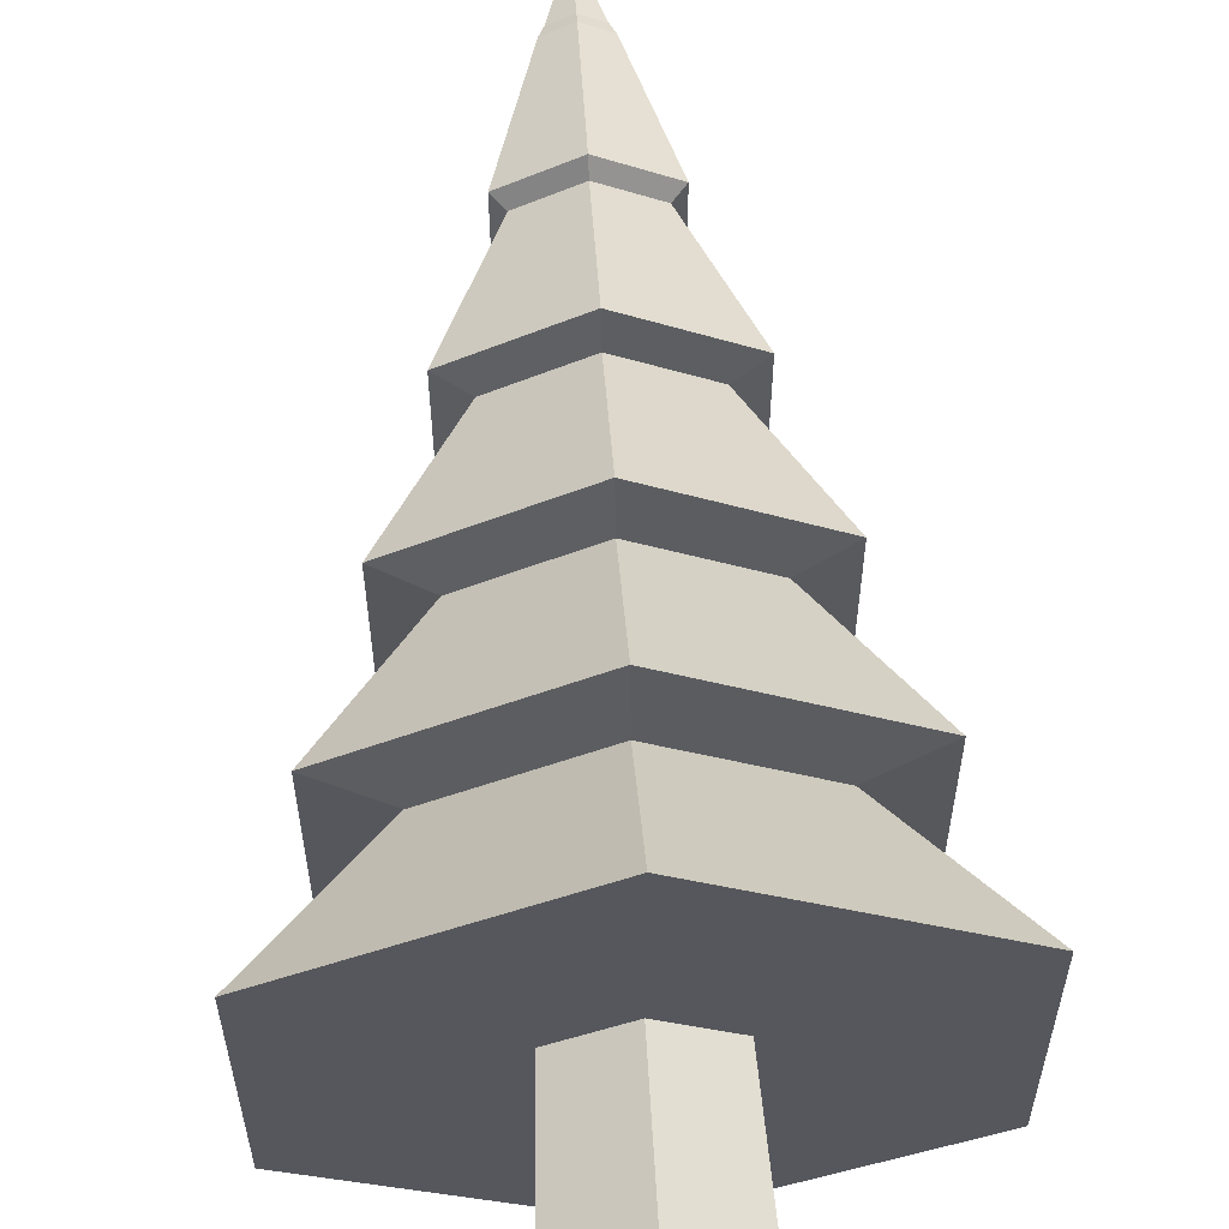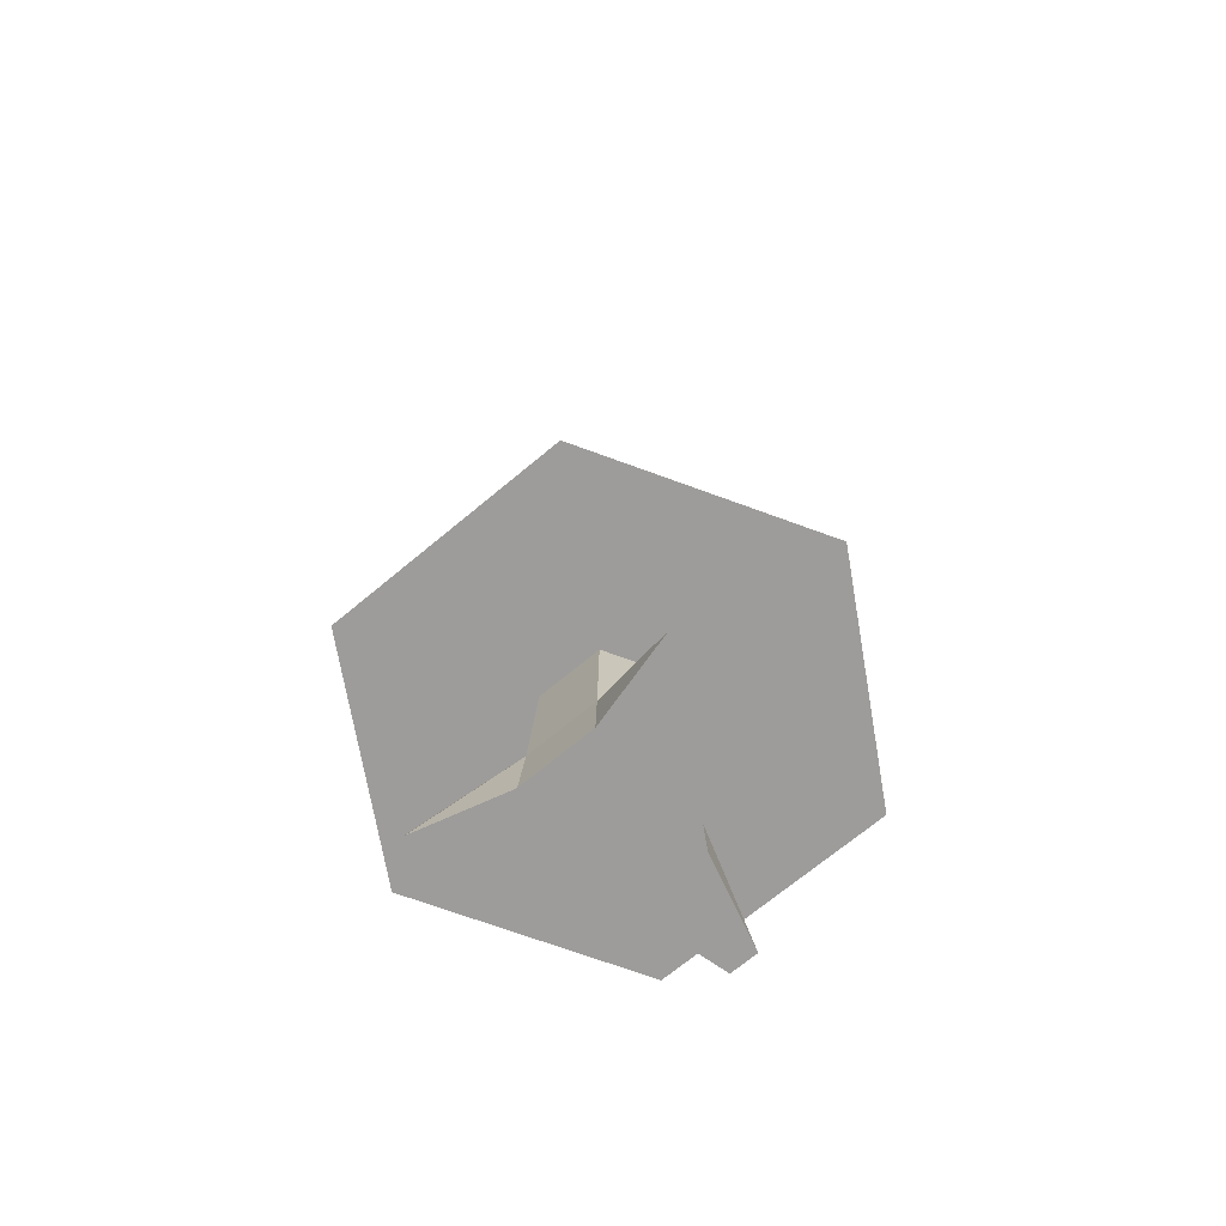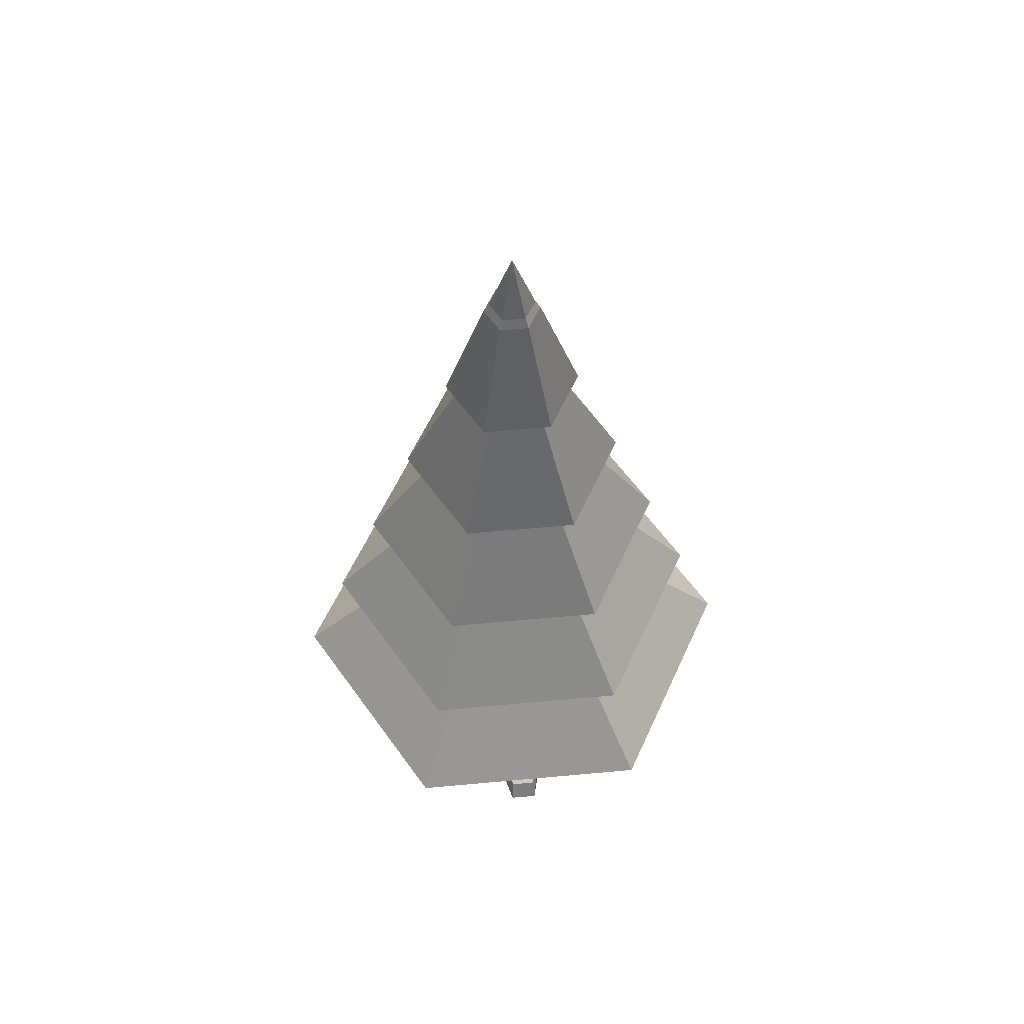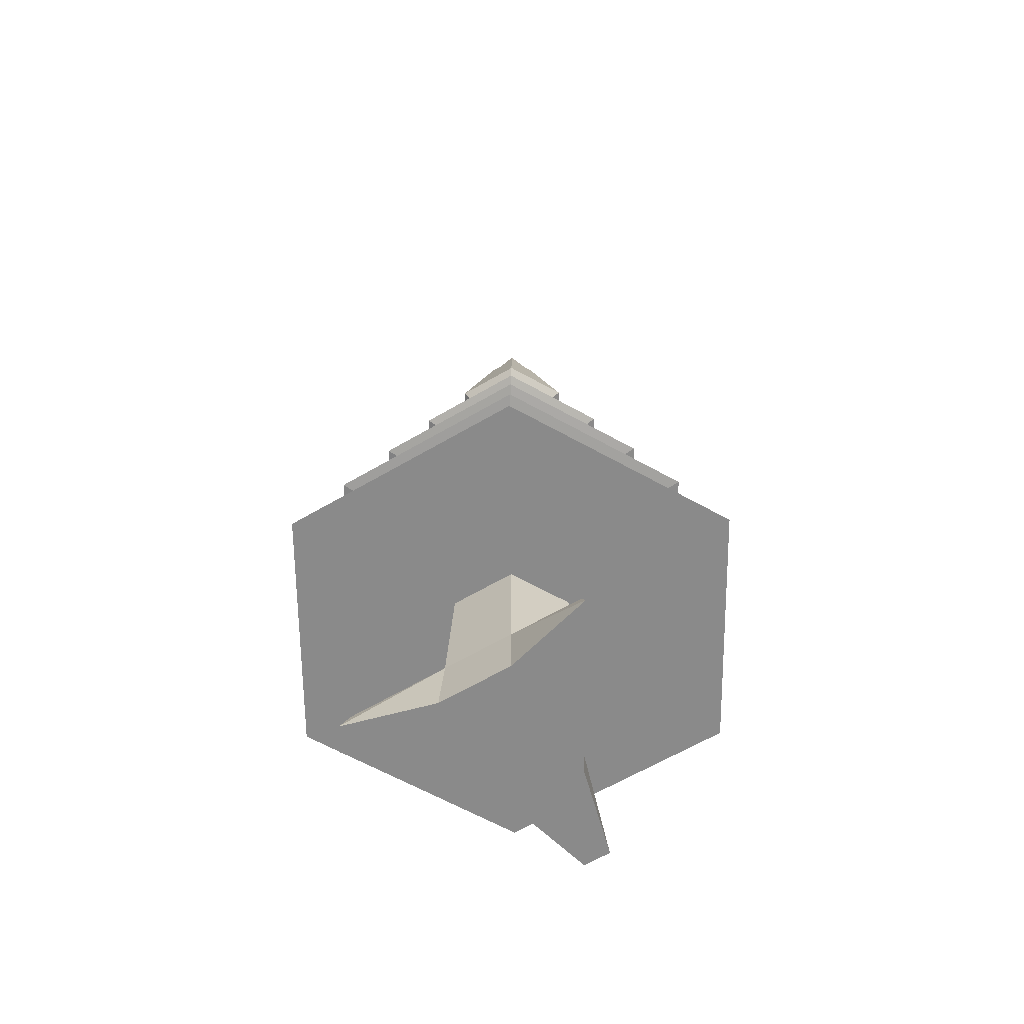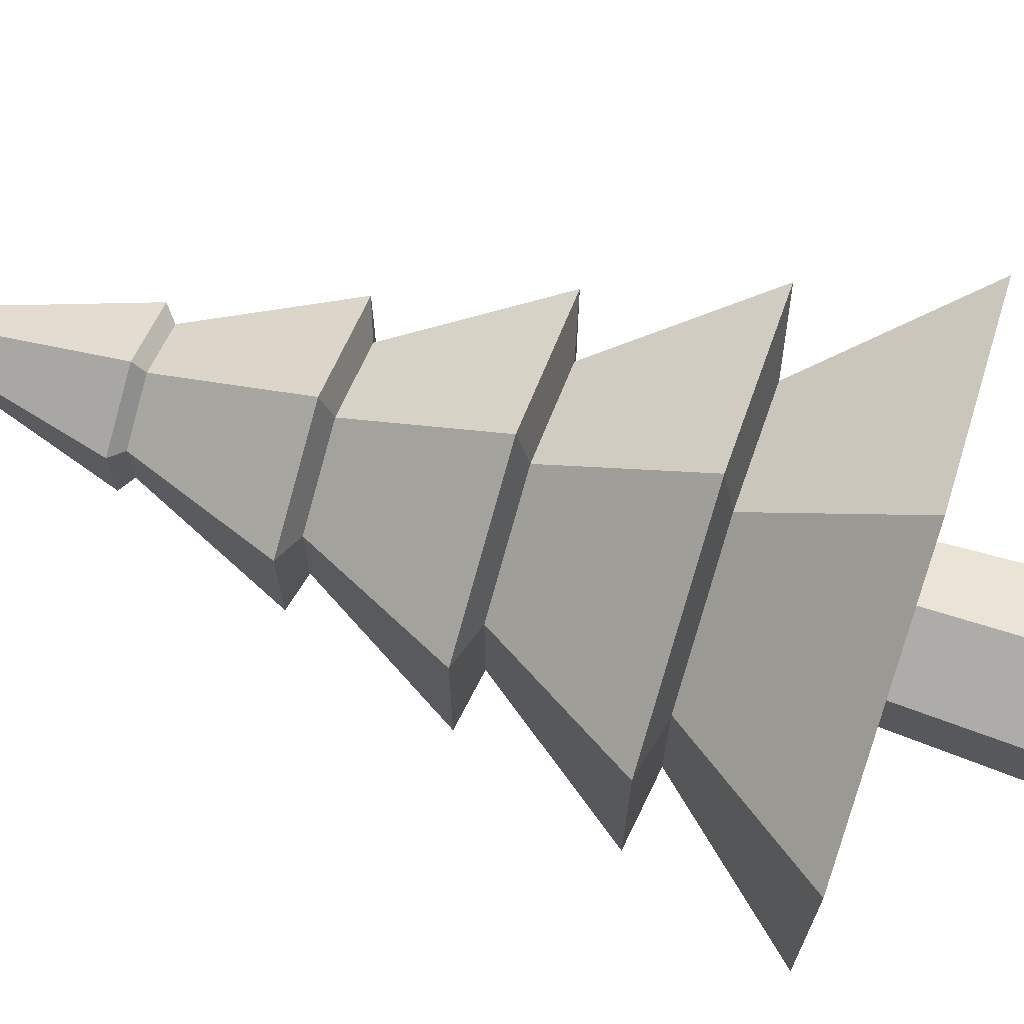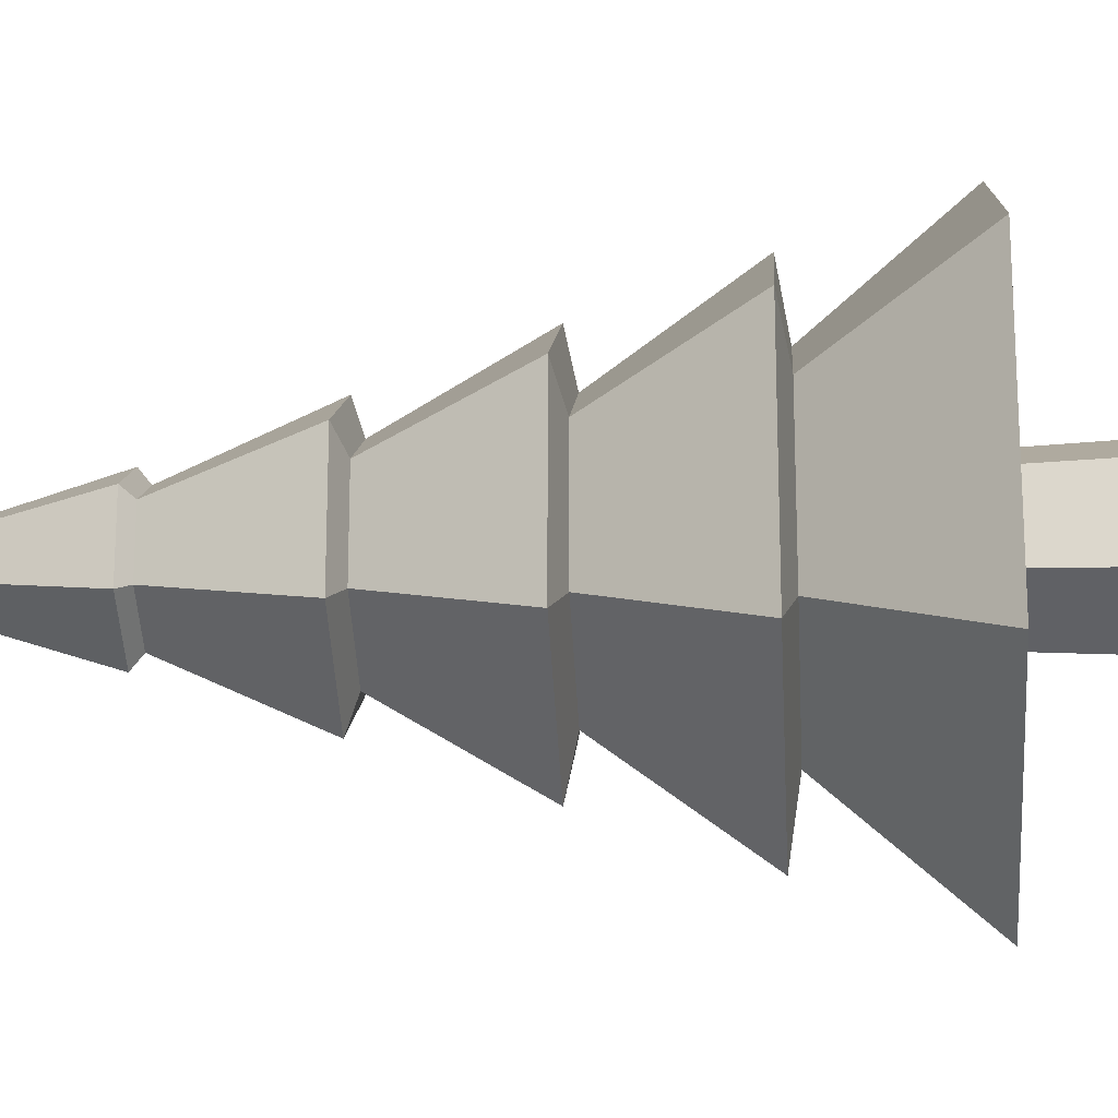
<metadata>
{"format":"obj","ext":"obj","renderer":"f3d","projection":"perspective","resolution":1024,"background":"white","views":[{"elev":62.1,"azim":-3.3,"up":"+Z"},{"elev":-70.2,"azim":69.8,"up":"+Y"},{"elev":59.8,"azim":-35.4,"up":"+Y"},{"elev":-63.4,"azim":60.6,"up":"+Y"},{"elev":71.8,"azim":-71.9,"up":"+Z"},{"elev":-19.8,"azim":-86.2,"up":"+Z"}]}
</metadata>
<code>
o Circle.001_Circle.002
v -0.9693 1.074 -2.937
v -1.354 1.074 -2.715
v -1.354 1.074 -2.27
v -0.9693 1.074 -2.048
v -0.5843 1.074 -2.27
v -0.5843 1.074 -2.715
v -0.9693 1.074 -2.937
v -1.354 1.074 -2.715
v -1.354 1.074 -2.27
v -0.9693 1.074 -2.048
v -0.5843 1.074 -2.27
v -0.5843 1.074 -2.715
v -0.9693 -0.3567 -3.02
v -1.426 -0.3567 -2.756
v -1.426 -0.3567 -2.229
v -0.9693 -0.3567 -1.965
v -0.5122 -0.3567 -2.229
v -0.5122 -0.3567 -2.756
v -0.9693 0.08745 -2.988
v -0.5403 0.08745 -2.74
v -0.5403 0.08745 -2.245
v -0.9693 0.08745 -1.997
v -1.398 0.08745 -2.245
v -1.398 0.08745 -2.74
v -1.429 -0.3567 -3.483
v -1.597 -0.3567 -3.386
v -1.597 -0.3567 -1.599
v -1.429 -0.3567 -1.502
v 0.1181 -0.3567 -2.396
v 0.1181 -0.3567 -2.589
v -1.403 -0.2227 -3.414
v 0.04524 -0.2227 -2.578
v 0.04524 -0.2227 -2.407
v -1.403 -0.2227 -1.571
v -1.551 -0.2227 -1.657
v -1.551 -0.2227 -3.328
v -0.9693 0.9784 -4.188
v -2.438 0.9784 -3.341
v -2.438 0.9784 -1.645
v -0.9693 0.9784 -0.7966
v 0.4994 0.9784 -1.645
v 0.4994 0.9784 -3.341
v -0.9693 5.997 -2.493
v -0.1538 1.823 -2.963
v 0.2324 1.891 -3.186
v -0.3169 2.736 -2.869
v -0.03468 2.803 -3.032
v -0.48 3.648 -2.775
v -0.3017 3.716 -2.878
v -0.6431 4.561 -2.681
v -0.5688 4.628 -2.724
v -0.8062 5.473 -2.587
v -0.8358 5.541 -2.57
v -0.1538 1.823 -2.022
v 0.2324 1.891 -1.799
v -0.3169 2.736 -2.116
v -0.03468 2.803 -1.953
v -0.48 3.648 -2.21
v -0.3017 3.716 -2.107
v -0.6431 4.561 -2.304
v -0.5688 4.628 -2.261
v -0.8062 5.473 -2.398
v -0.8358 5.541 -2.415
v -0.9693 1.823 -1.551
v -0.9693 1.891 -1.105
v -0.9693 2.736 -1.739
v -0.9693 2.803 -1.413
v -0.9693 3.648 -1.928
v -0.9693 3.716 -1.722
v -0.9693 4.561 -2.116
v -0.9693 4.628 -2.03
v -0.9693 5.473 -2.304
v -0.9693 5.541 -2.338
v -1.785 1.823 -2.963
v -2.171 1.891 -3.186
v -1.622 2.736 -2.869
v -1.904 2.803 -3.032
v -1.459 3.648 -2.775
v -1.637 3.716 -2.878
v -1.296 4.561 -2.681
v -1.37 4.628 -2.724
v -1.132 5.473 -2.587
v -1.103 5.541 -2.57
v -0.9693 5.541 -2.647
v -0.9693 5.473 -2.681
v -0.9693 4.628 -2.955
v -0.9693 4.561 -2.869
v -0.9693 3.716 -3.263
v -0.9693 3.648 -3.058
v -0.9693 2.803 -3.572
v -0.9693 2.736 -3.246
v -0.9693 1.891 -3.88
v -0.9693 1.823 -3.434
v -1.785 1.823 -2.022
v -2.171 1.891 -1.799
v -1.622 2.736 -2.116
v -1.904 2.803 -1.953
v -1.459 3.648 -2.21
v -1.637 3.716 -2.107
v -1.296 4.561 -2.304
v -1.37 4.628 -2.261
v -1.132 5.473 -2.398
v -1.103 5.541 -2.415
f 6 12 7
f 5 11 12
f 4 10 11
f 3 9 10
f 2 8 9
f 1 7 8
f 20 18 13
f 18 17 16
f 21 33 32
f 22 16 17
f 23 35 34
f 24 14 15
f 19 31 36
f 12 20 19
f 11 21 20
f 10 22 21
f 9 23 22
f 8 24 23
f 7 19 24
f 33 29 30
f 35 27 28
f 36 31 25
f 19 13 25
f 24 36 26
f 23 15 27
f 22 34 28
f 21 17 29
f 20 32 30
f 18 30 29
f 16 28 27
f 14 26 25
f 1 6 7
f 6 5 12
f 5 4 11
f 4 3 10
f 3 2 9
f 2 1 8
f 19 20 13
f 16 15 14
f 20 21 32
f 18 16 13
f 21 22 17
f 16 14 13
f 22 23 34
f 23 24 15
f 24 19 36
f 7 12 19
f 12 11 20
f 11 10 21
f 10 9 22
f 9 8 23
f 8 7 24
f 32 33 30
f 34 35 28
f 26 36 25
f 31 19 25
f 14 24 26
f 35 23 27
f 16 22 28
f 33 21 29
f 18 20 30
f 17 18 29
f 15 16 27
f 13 14 25
f 38 37 42
f 84 43 53
f 63 43 73
f 73 43 103
f 83 43 84
f 103 43 83
f 53 43 63
f 37 93 44
f 93 92 45
f 91 46 45
f 90 47 46
f 89 48 47
f 88 49 48
f 87 50 49
f 87 86 51
f 86 85 52
f 85 84 53
f 54 64 40
f 54 55 65
f 56 66 65
f 57 67 66
f 58 68 67
f 58 59 69
f 60 70 69
f 60 61 71
f 62 72 71
f 63 73 72
f 40 64 94
f 65 95 94
f 66 96 95
f 67 97 96
f 68 98 97
f 69 99 98
f 69 70 100
f 71 101 100
f 72 102 101
f 72 73 103
f 74 93 37
f 75 92 93
f 75 76 91
f 77 90 91
f 77 78 89
f 79 88 89
f 79 80 87
f 80 81 86
f 81 82 85
f 83 84 85
f 94 74 38
f 95 75 74
f 96 76 75
f 97 77 76
f 98 78 77
f 99 79 78
f 99 100 80
f 101 81 80
f 101 102 82
f 103 83 82
f 44 54 41
f 45 55 54
f 46 56 55
f 47 57 56
f 48 58 57
f 49 59 58
f 50 60 59
f 51 61 60
f 52 62 61
f 53 63 62
f 40 39 38
f 42 41 40
f 42 37 44
f 38 42 40
f 44 93 45
f 92 91 45
f 91 90 46
f 90 89 47
f 89 88 48
f 88 87 49
f 50 87 51
f 51 86 52
f 52 85 53
f 41 54 40
f 64 54 65
f 55 56 65
f 56 57 66
f 57 58 67
f 68 58 69
f 59 60 69
f 70 60 71
f 61 62 71
f 62 63 72
f 39 40 94
f 64 65 94
f 65 66 95
f 66 67 96
f 67 68 97
f 68 69 98
f 99 69 100
f 70 71 100
f 71 72 101
f 102 72 103
f 38 74 37
f 74 75 93
f 92 75 91
f 76 77 91
f 90 77 89
f 78 79 89
f 88 79 87
f 87 80 86
f 86 81 85
f 82 83 85
f 39 94 38
f 94 95 74
f 95 96 75
f 96 97 76
f 97 98 77
f 98 99 78
f 79 99 80
f 100 101 80
f 81 101 82
f 102 103 82
f 42 44 41
f 44 45 54
f 45 46 55
f 46 47 56
f 47 48 57
f 48 49 58
f 49 50 59
f 50 51 60
f 51 52 61
f 52 53 62

</code>
